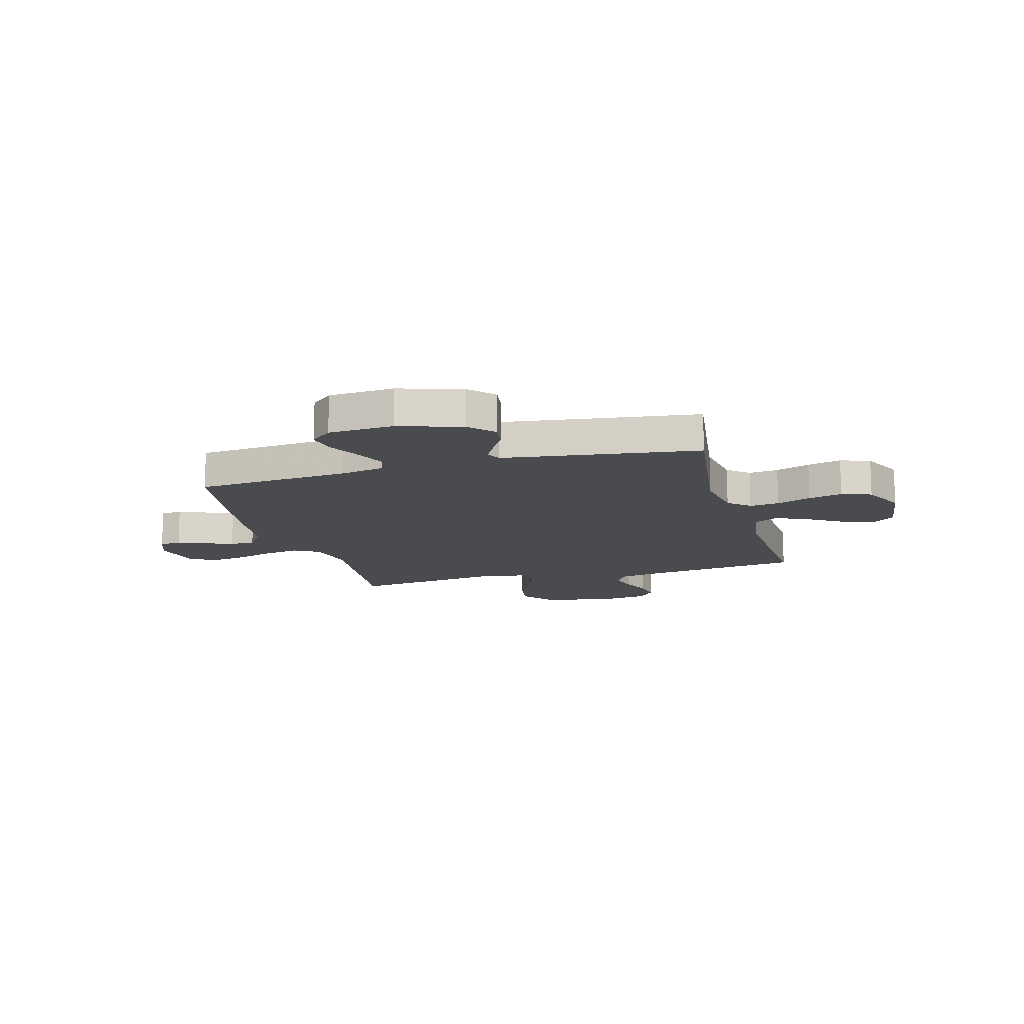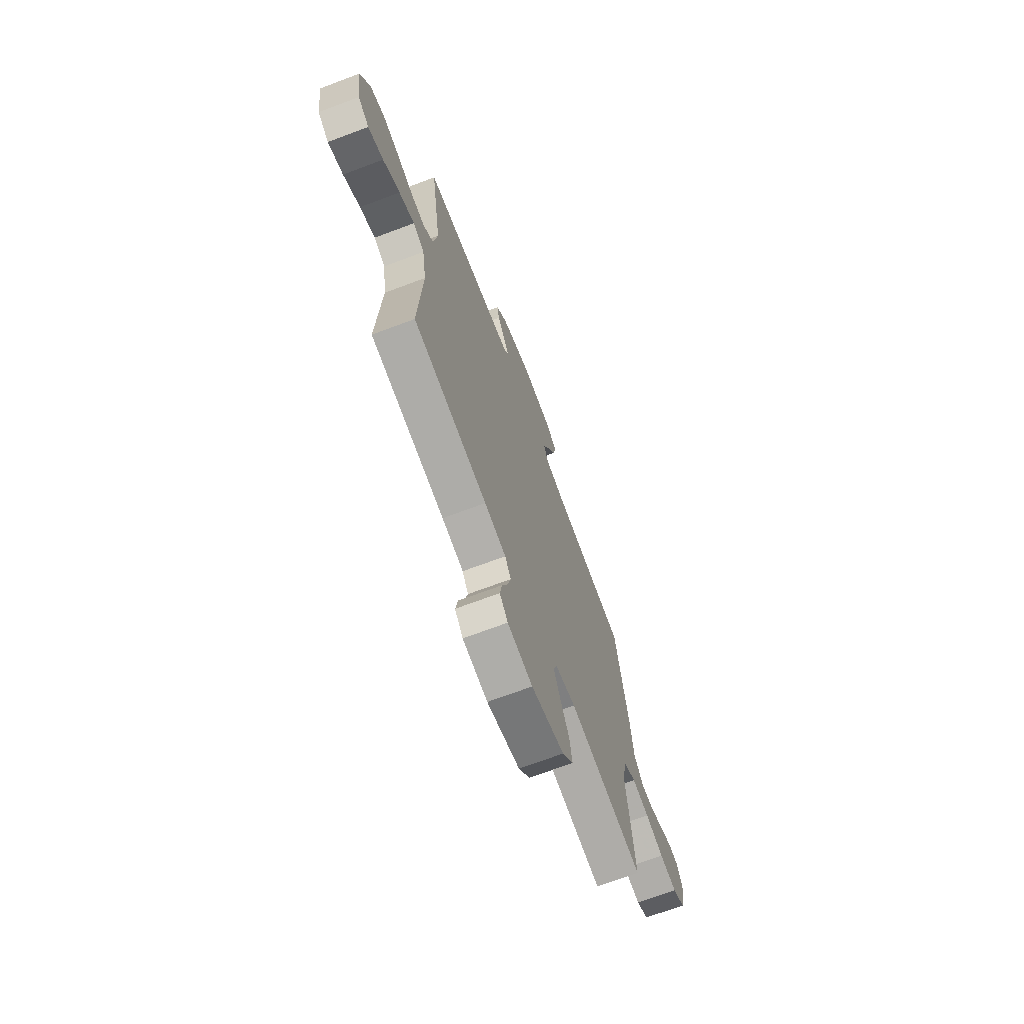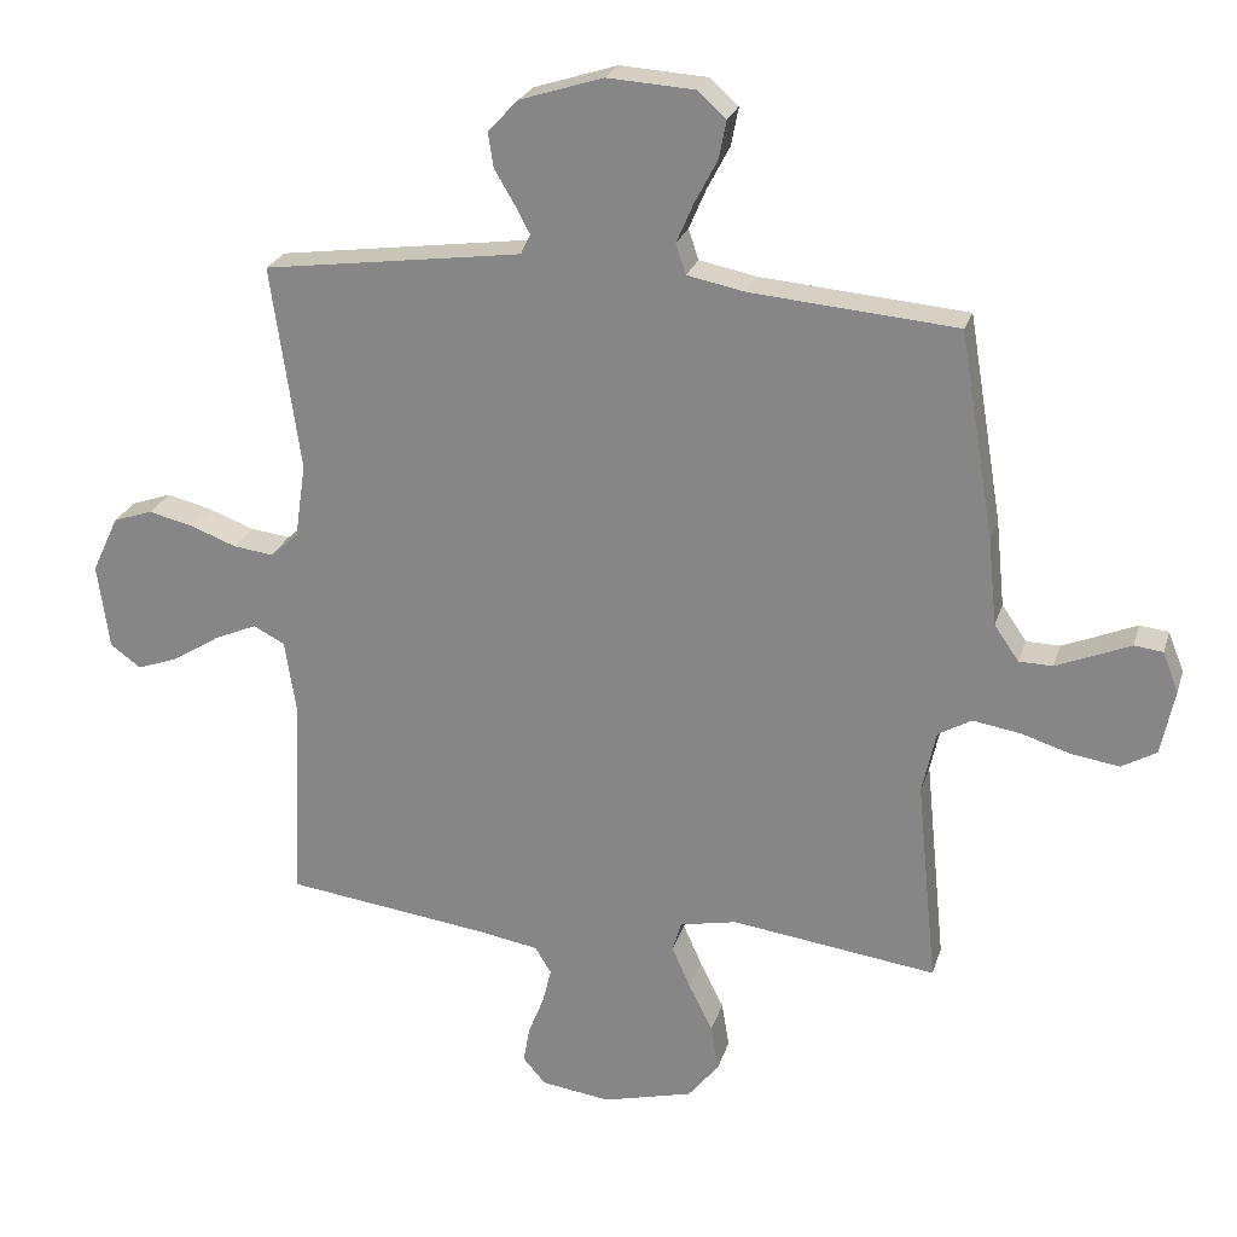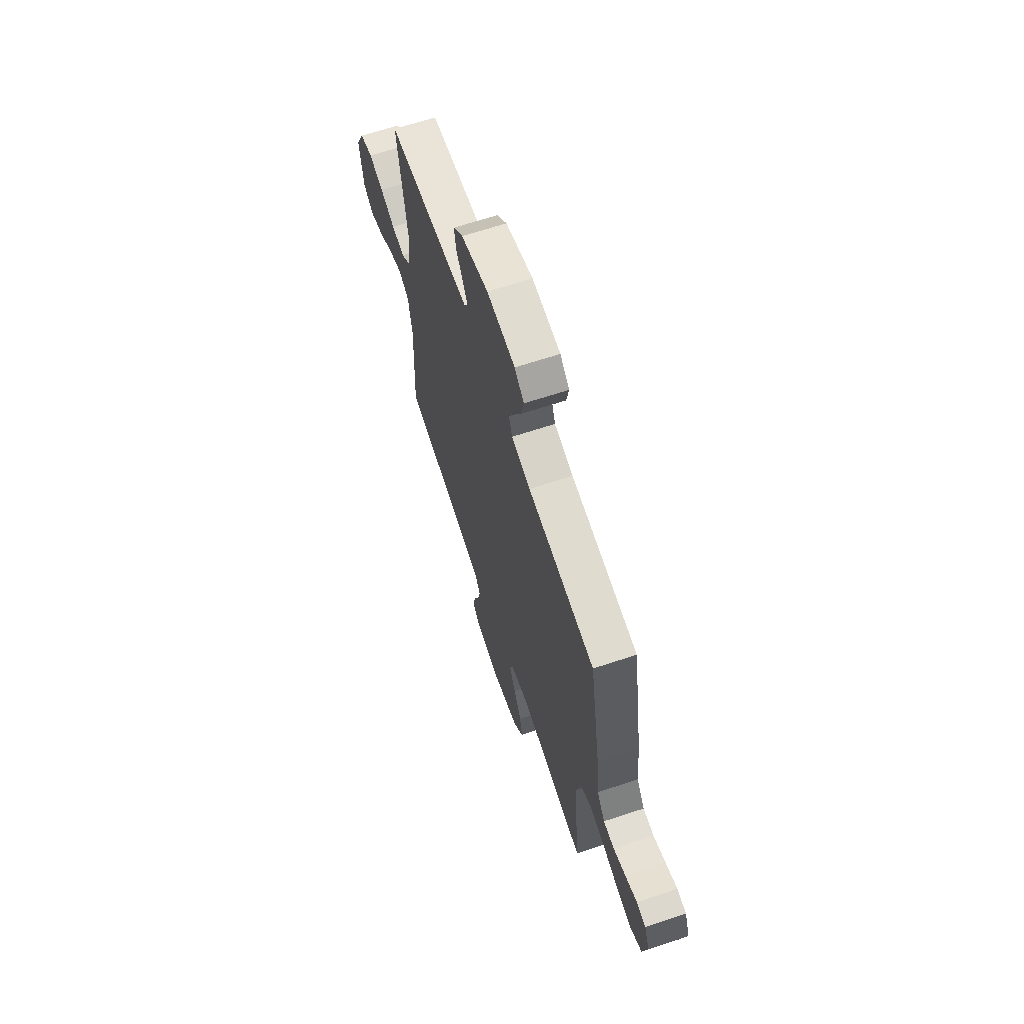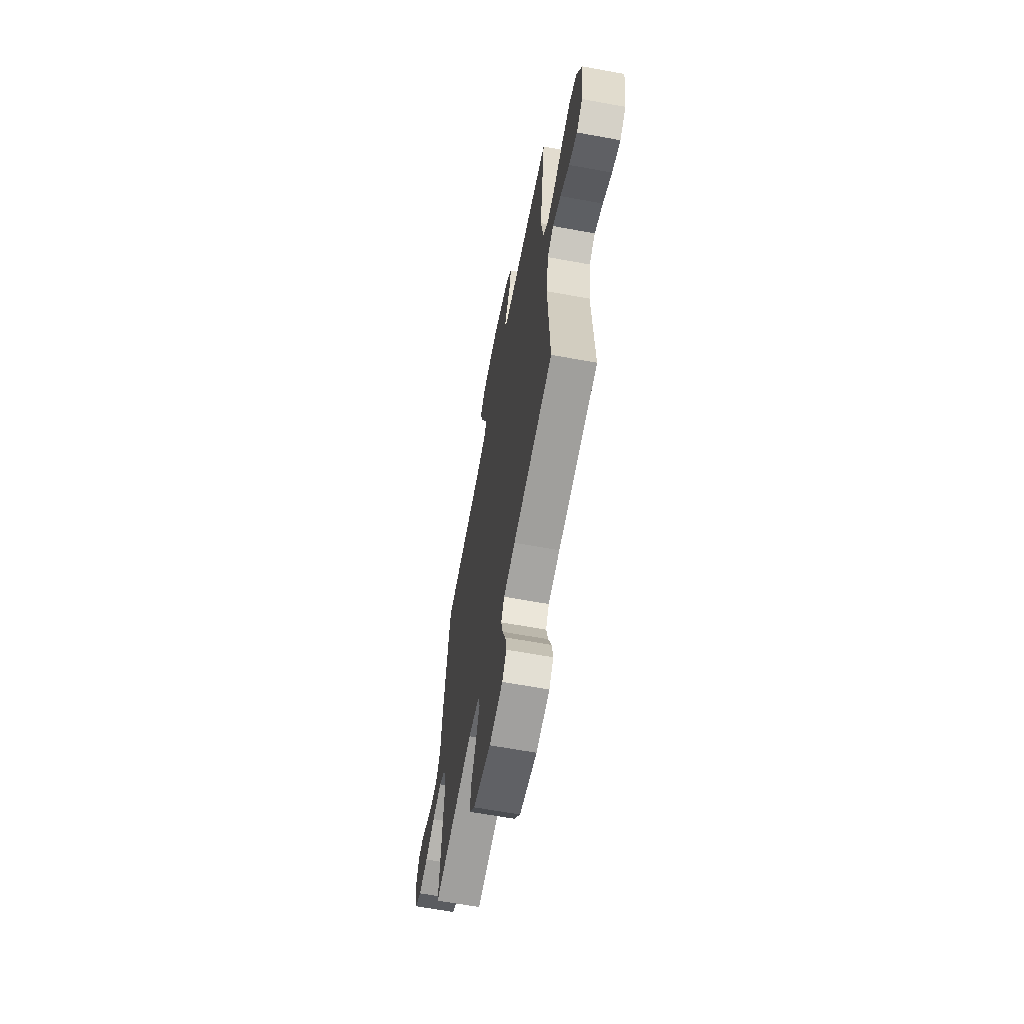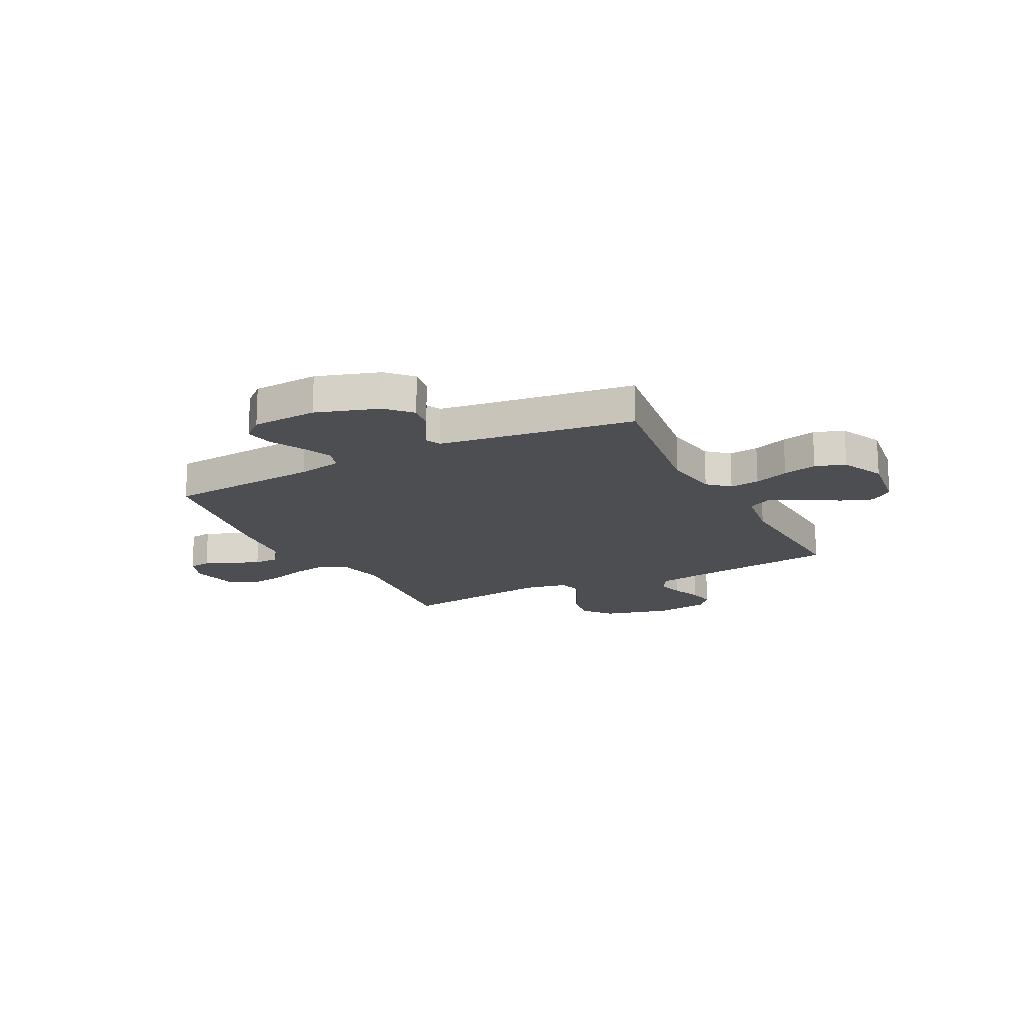
<metadata>
{"format":"obj","ext":"obj","renderer":"f3d","projection":"perspective","resolution":1024,"background":"white","views":[{"elev":-13.8,"azim":15.7,"up":"+Y"},{"elev":-70.2,"azim":110.6,"up":"+Z"},{"elev":24.3,"azim":-164.5,"up":"+Z"},{"elev":66.3,"azim":-108.4,"up":"+Z"},{"elev":-63.8,"azim":79.5,"up":"+Z"},{"elev":-17.1,"azim":27.1,"up":"+Y"}]}
</metadata>
<code>
v -0.5 0.07 -0.5
v -0.47 0.07 -0.2
v -0.49 0.07 -0.108
v -0.539 0.07 -0.08
v -0.608 0.07 -0.091
v -0.682 0.07 -0.114
v -0.751 0.07 -0.124
v -0.801 0.07 -0.095
v -0.821 0.07 0
v -0.798 0.07 0.059
v -0.756 0.07 0.064
v -0.704 0.07 0.042
v -0.648 0.07 0.019
v -0.599 0.07 0.02
v -0.563 0.07 0.072
v -0.55 0.07 0.2
v -0.5 0.07 0.5
v -0.2 0.07 0.525
v -0.115 0.07 0.542
v -0.1 0.07 0.586
v -0.125 0.07 0.644
v -0.158 0.07 0.707
v -0.169 0.07 0.763
v -0.127 0.07 0.8
v 0 0.07 0.808
v 0.122 0.07 0.769
v 0.166 0.07 0.722
v 0.158 0.07 0.671
v 0.129 0.07 0.622
v 0.107 0.07 0.581
v 0.121 0.07 0.552
v 0.2 0.07 0.541
v 0.5 0.07 0.5
v 0.457 0.07 0.2
v 0.473 0.07 0.092
v 0.514 0.07 0.055
v 0.572 0.07 0.062
v 0.639 0.07 0.087
v 0.705 0.07 0.103
v 0.763 0.07 0.083
v 0.802 0.07 0
v 0.785 0.07 -0.125
v 0.74 0.07 -0.158
v 0.678 0.07 -0.135
v 0.61 0.07 -0.092
v 0.548 0.07 -0.065
v 0.502 0.07 -0.089
v 0.485 0.07 -0.2
v 0.5 0.07 -0.5
v 0.2 0.07 -0.539
v 0.113 0.07 -0.554
v 0.089 0.07 -0.593
v 0.102 0.07 -0.646
v 0.125 0.07 -0.704
v 0.134 0.07 -0.757
v 0.101 0.07 -0.795
v 0 0.07 -0.809
v -0.132 0.07 -0.775
v -0.177 0.07 -0.719
v -0.166 0.07 -0.652
v -0.131 0.07 -0.582
v -0.104 0.07 -0.521
v -0.117 0.07 -0.477
v -0.2 0.07 -0.46
v -0.5 0 -0.5
v -0.47 0 -0.2
v -0.49 0 -0.108
v -0.539 0 -0.08
v -0.608 0 -0.091
v -0.682 0 -0.114
v -0.751 0 -0.124
v -0.801 0 -0.095
v -0.821 0 0
v -0.798 0 0.059
v -0.756 0 0.064
v -0.704 0 0.042
v -0.648 0 0.019
v -0.599 0 0.02
v -0.563 0 0.072
v -0.55 0 0.2
v -0.5 0 0.5
v -0.2 0 0.525
v -0.115 0 0.542
v -0.1 0 0.586
v -0.125 0 0.644
v -0.158 0 0.707
v -0.169 0 0.763
v -0.127 0 0.8
v 0 0 0.808
v 0.122 0 0.769
v 0.166 0 0.722
v 0.158 0 0.671
v 0.129 0 0.622
v 0.107 0 0.581
v 0.121 0 0.552
v 0.2 0 0.541
v 0.5 0 0.5
v 0.457 0 0.2
v 0.473 0 0.092
v 0.514 0 0.055
v 0.572 0 0.062
v 0.639 0 0.087
v 0.705 0 0.103
v 0.763 0 0.083
v 0.802 0 0
v 0.785 0 -0.125
v 0.74 0 -0.158
v 0.678 0 -0.135
v 0.61 0 -0.092
v 0.548 0 -0.065
v 0.502 0 -0.089
v 0.485 0 -0.2
v 0.5 0 -0.5
v 0.2 0 -0.539
v 0.113 0 -0.554
v 0.089 0 -0.593
v 0.102 0 -0.646
v 0.125 0 -0.704
v 0.134 0 -0.757
v 0.101 0 -0.795
v 0 0 -0.809
v -0.132 0 -0.775
v -0.177 0 -0.719
v -0.166 0 -0.652
v -0.131 0 -0.582
v -0.104 0 -0.521
v -0.117 0 -0.477
v -0.2 0 -0.46
f 58 59 60 61
f 58 61 62
f 57 58 62
f 56 57 62 63
f 53 54 55 56
f 52 53 56 63
f 48 49 50
f 47 48 50 51
f 42 43 44 45
f 42 45 46
f 41 42 46
f 40 41 46
f 37 38 39 40
f 36 37 40 46
f 35 36 46 47
f 32 33 34
f 31 32 34 35
f 26 27 28 29
f 26 29 30
f 25 26 30
f 24 25 30
f 21 22 23 24
f 20 21 24 30
f 19 20 30 31
f 15 16 17 18
f 14 15 18 19
f 9 10 11 12
f 9 12 13
f 8 9 13 14
f 5 6 7 8
f 4 5 8 14
f 64 1 2
f 63 64 2 3
f 51 52 63 3
f 35 47 51 3
f 14 19 31 35
f 3 4 14 35
f 125 124 123 122
f 126 125 122
f 126 122 121
f 127 126 121 120
f 120 119 118 117
f 127 120 117 116
f 114 113 112
f 115 114 112 111
f 109 108 107 106
f 110 109 106
f 110 106 105
f 110 105 104
f 104 103 102 101
f 110 104 101 100
f 111 110 100 99
f 98 97 96
f 99 98 96 95
f 93 92 91 90
f 94 93 90
f 94 90 89
f 94 89 88
f 88 87 86 85
f 94 88 85 84
f 95 94 84 83
f 82 81 80 79
f 83 82 79 78
f 76 75 74 73
f 77 76 73
f 78 77 73 72
f 72 71 70 69
f 78 72 69 68
f 66 65 128
f 67 66 128 127
f 67 127 116 115
f 67 115 111 99
f 99 95 83 78
f 99 78 68 67
f 1 65 66 2
f 2 66 67 3
f 3 67 68 4
f 4 68 69 5
f 5 69 70 6
f 6 70 71 7
f 7 71 72 8
f 8 72 73 9
f 9 73 74 10
f 10 74 75 11
f 11 75 76 12
f 12 76 77 13
f 13 77 78 14
f 14 78 79 15
f 15 79 80 16
f 16 80 81 17
f 17 81 82 18
f 18 82 83 19
f 19 83 84 20
f 20 84 85 21
f 21 85 86 22
f 22 86 87 23
f 23 87 88 24
f 24 88 89 25
f 25 89 90 26
f 26 90 91 27
f 27 91 92 28
f 28 92 93 29
f 29 93 94 30
f 30 94 95 31
f 31 95 96 32
f 32 96 97 33
f 33 97 98 34
f 34 98 99 35
f 35 99 100 36
f 36 100 101 37
f 37 101 102 38
f 38 102 103 39
f 39 103 104 40
f 40 104 105 41
f 41 105 106 42
f 42 106 107 43
f 43 107 108 44
f 44 108 109 45
f 45 109 110 46
f 46 110 111 47
f 47 111 112 48
f 48 112 113 49
f 49 113 114 50
f 50 114 115 51
f 51 115 116 52
f 52 116 117 53
f 53 117 118 54
f 54 118 119 55
f 55 119 120 56
f 56 120 121 57
f 57 121 122 58
f 58 122 123 59
f 59 123 124 60
f 60 124 125 61
f 61 125 126 62
f 62 126 127 63
f 63 127 128 64
f 64 128 65 1

</code>
